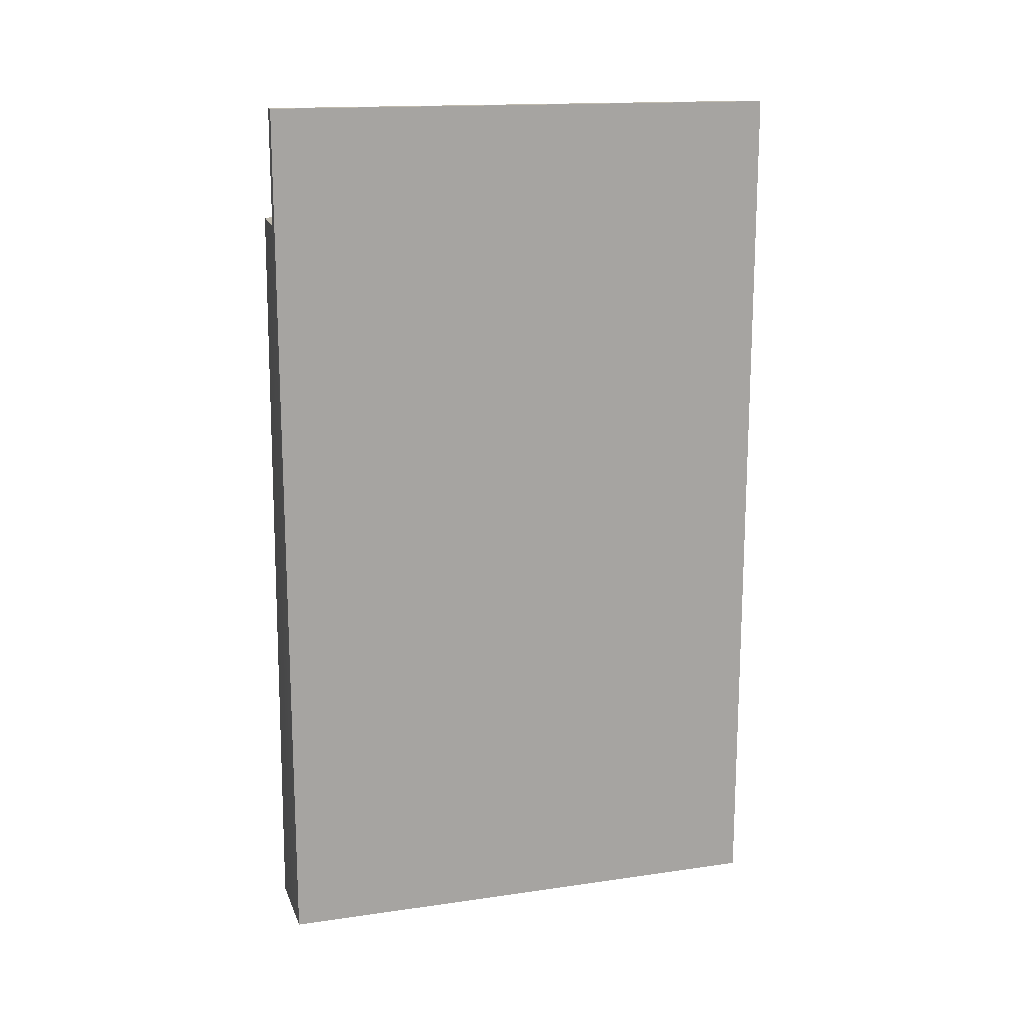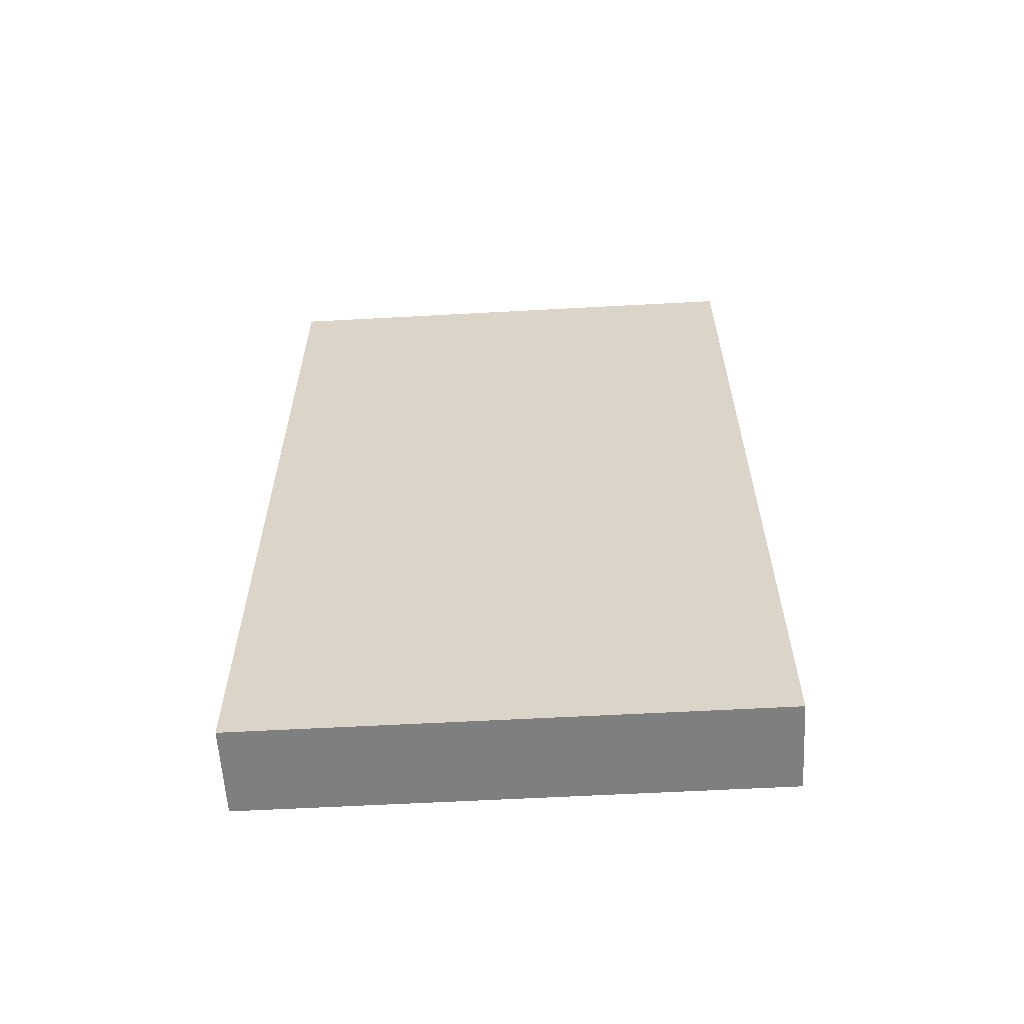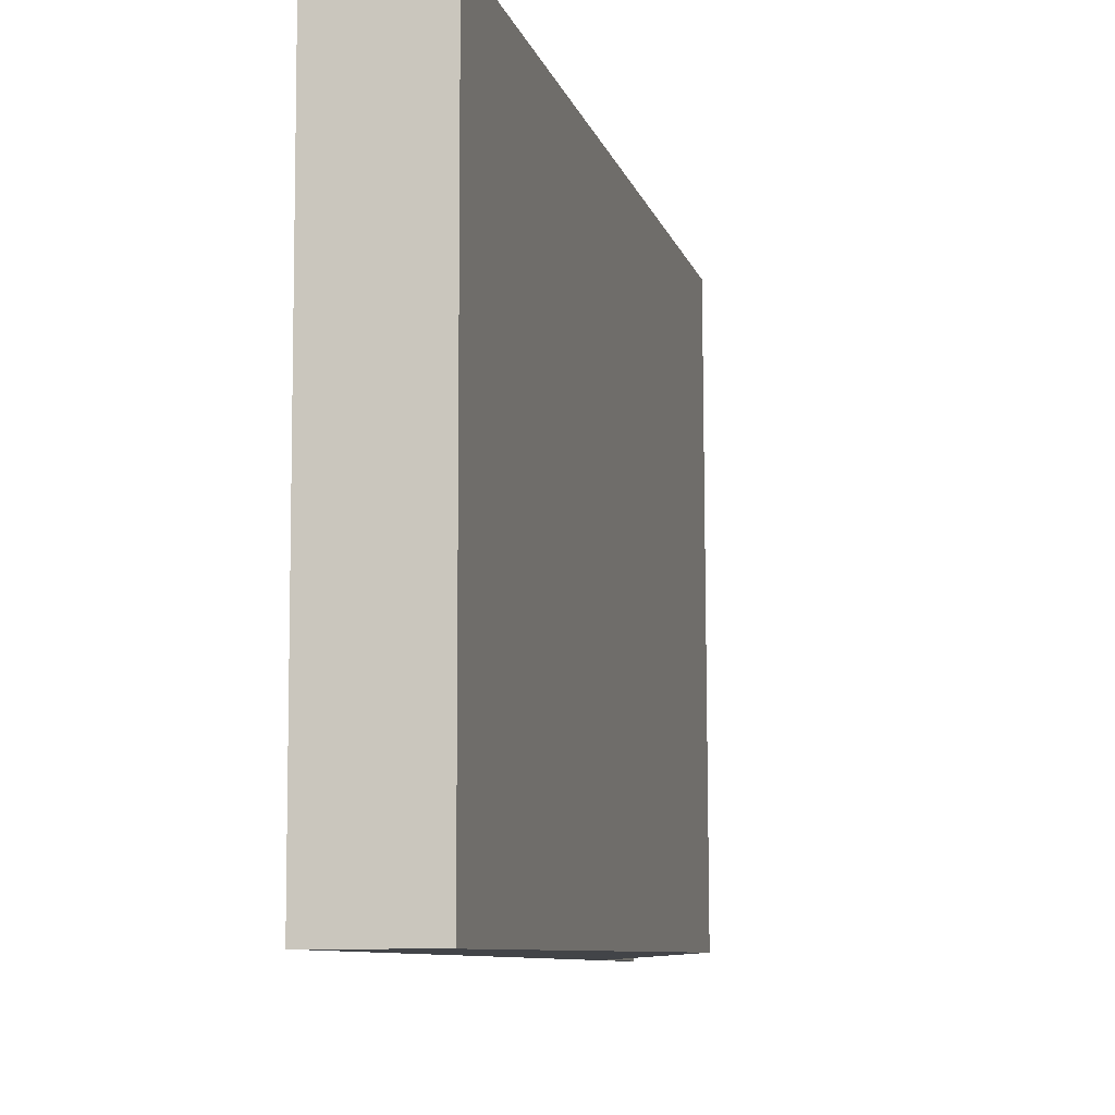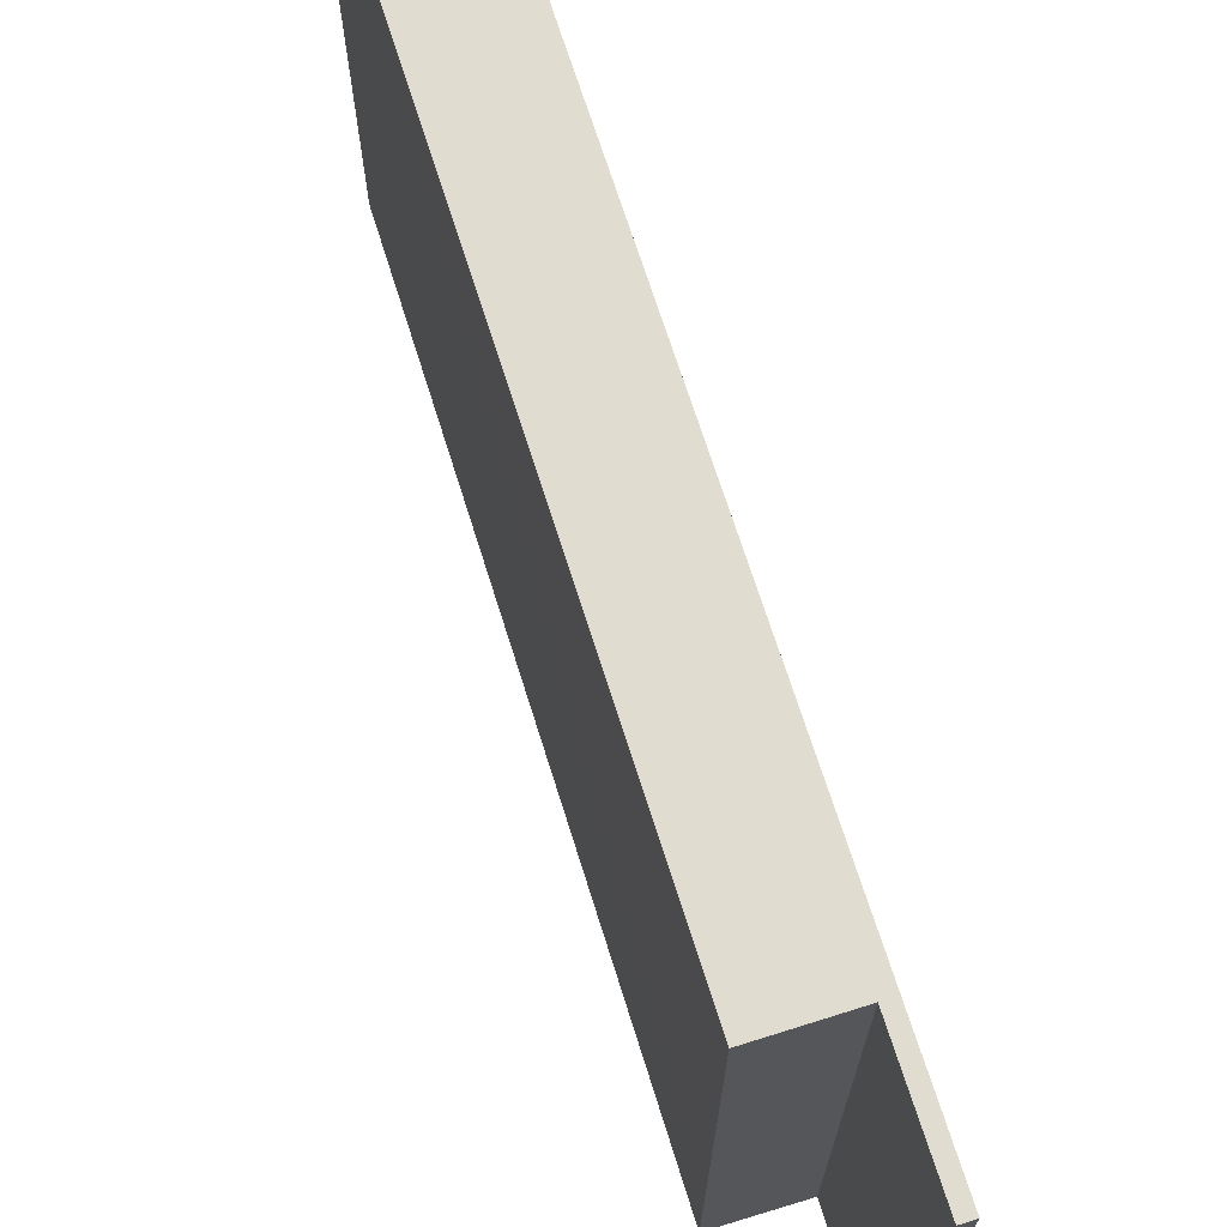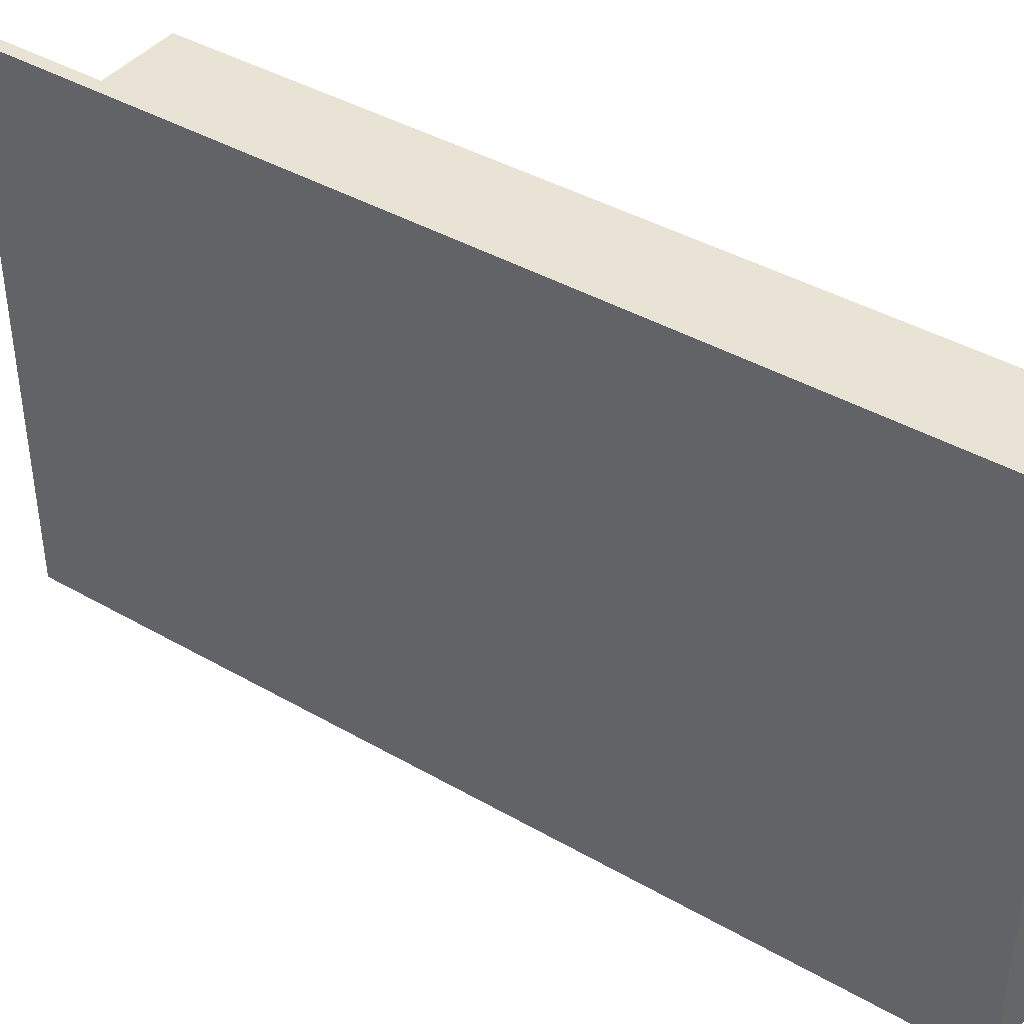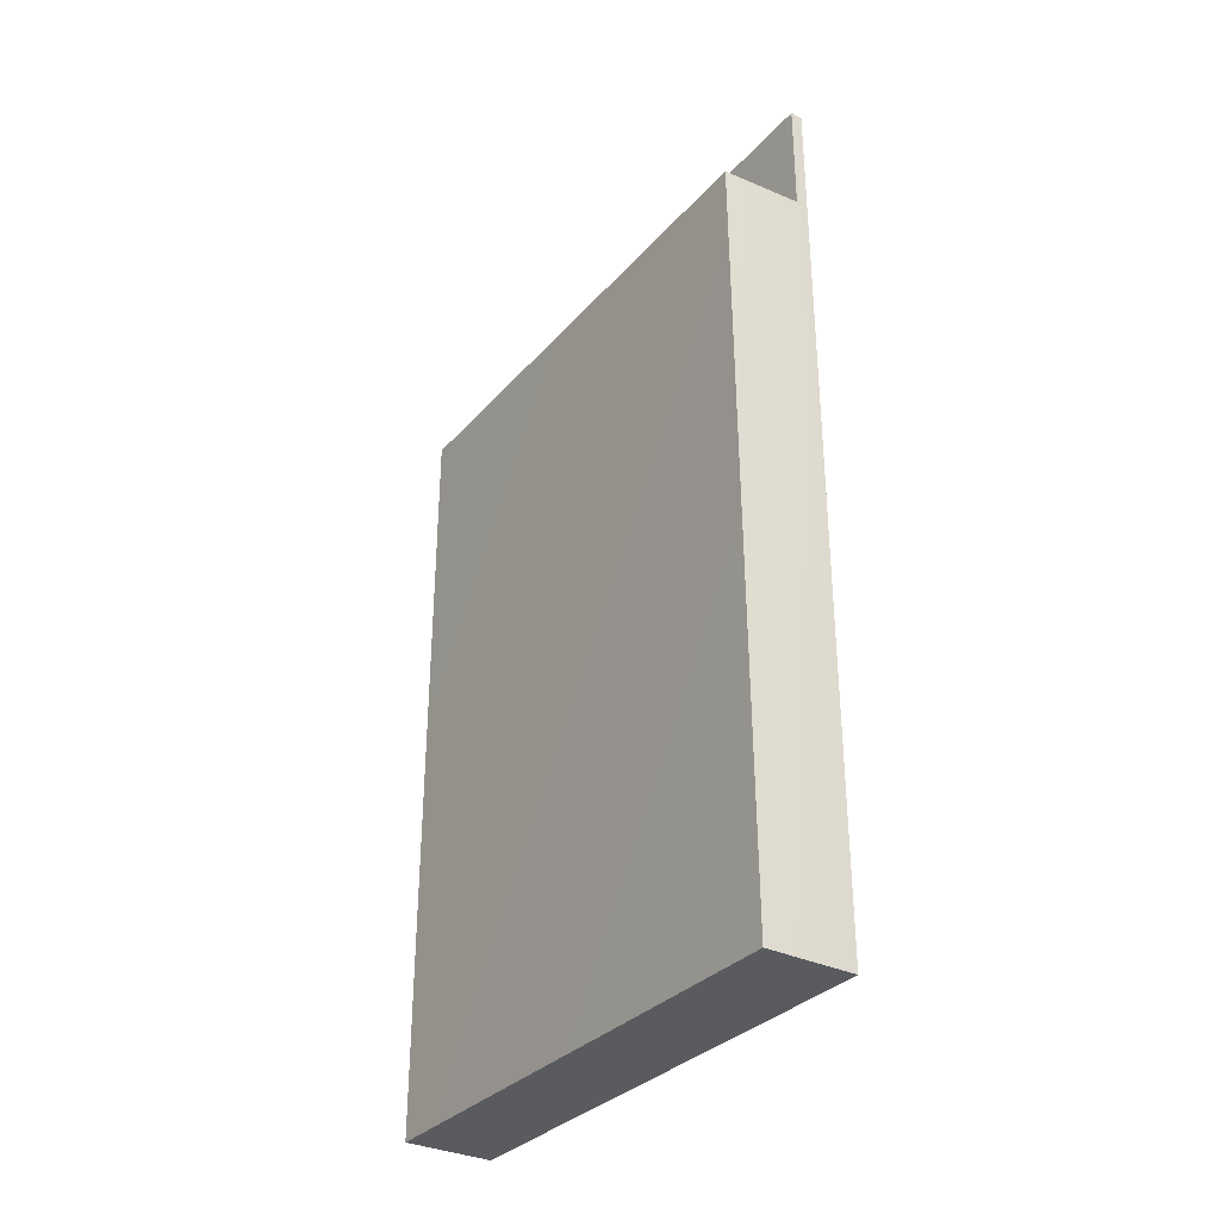
<metadata>
{"format":"obj","ext":"obj","renderer":"f3d","projection":"perspective","resolution":1024,"background":"white","views":[{"elev":15.7,"azim":-106.7,"up":"+Y"},{"elev":-59.8,"azim":-86.8,"up":"+Y"},{"elev":-8.0,"azim":12.2,"up":"+Z"},{"elev":69.6,"azim":162.5,"up":"+Z"},{"elev":41.1,"azim":-55.0,"up":"+Z"},{"elev":-32.5,"azim":145.7,"up":"+Y"}]}
</metadata>
<code>
v -0.5 0.1876 3.404
v 0.6675 0.1876 3.404
v -0.5 10.24 3.404
v 0.6675 10.24 3.404
v -0.5 10.24 -3.404
v 0.6974 10.24 -3.334
v -0.5 0.1876 -3.404
v 0.6675 0.1876 -3.404
v -0.3426 10.24 -3.404
v -0.3426 0.1876 -3.404
v -0.3426 0.1876 3.404
v -0.3426 10.24 3.404
v -0.5 11.75 3.404
v -0.3426 11.75 3.404
v -0.3426 11.75 -3.404
v -0.5 11.75 -3.404
f 1 11 3
f 3 11 12
f 13 14 16
f 16 14 15
f 5 9 7
f 7 9 10
f 7 10 1
f 1 10 11
f 8 6 2
f 2 6 4
f 7 1 5
f 5 1 3
f 6 8 9
f 9 8 10
f 11 10 2
f 2 10 8
f 12 11 4
f 4 11 2
f 12 4 9
f 9 4 6
f 3 12 13
f 13 12 14
f 12 9 14
f 14 9 15
f 9 5 15
f 15 5 16
f 5 3 16
f 16 3 13
v -0.5 0.1876 3.404
v 0.6675 0.1876 3.404
v -0.5 10.24 3.404
v 0.6675 10.24 3.404
v -0.5 10.24 -3.404
v 0.6974 10.24 -3.334
v -0.5 0.1876 -3.404
v 0.6675 0.1876 -3.404
v -0.3426 10.24 -3.404
v -0.3426 0.1876 -3.404
v -0.3426 0.1876 3.404
v -0.3426 10.24 3.404
v -0.5 11.75 3.404
v -0.3426 11.75 3.404
v -0.3426 11.75 -3.404
v -0.5 11.75 -3.404
f 17 27 19
f 19 27 28
f 29 30 32
f 32 30 31
f 21 25 23
f 23 25 26
f 23 26 17
f 17 26 27
f 24 22 18
f 18 22 20
f 23 17 21
f 21 17 19
f 22 24 25
f 25 24 26
f 27 26 18
f 18 26 24
f 28 27 20
f 20 27 18
f 28 20 25
f 25 20 22
f 19 28 29
f 29 28 30
f 28 25 30
f 30 25 31
f 25 21 31
f 31 21 32
f 21 19 32
f 32 19 29

</code>
